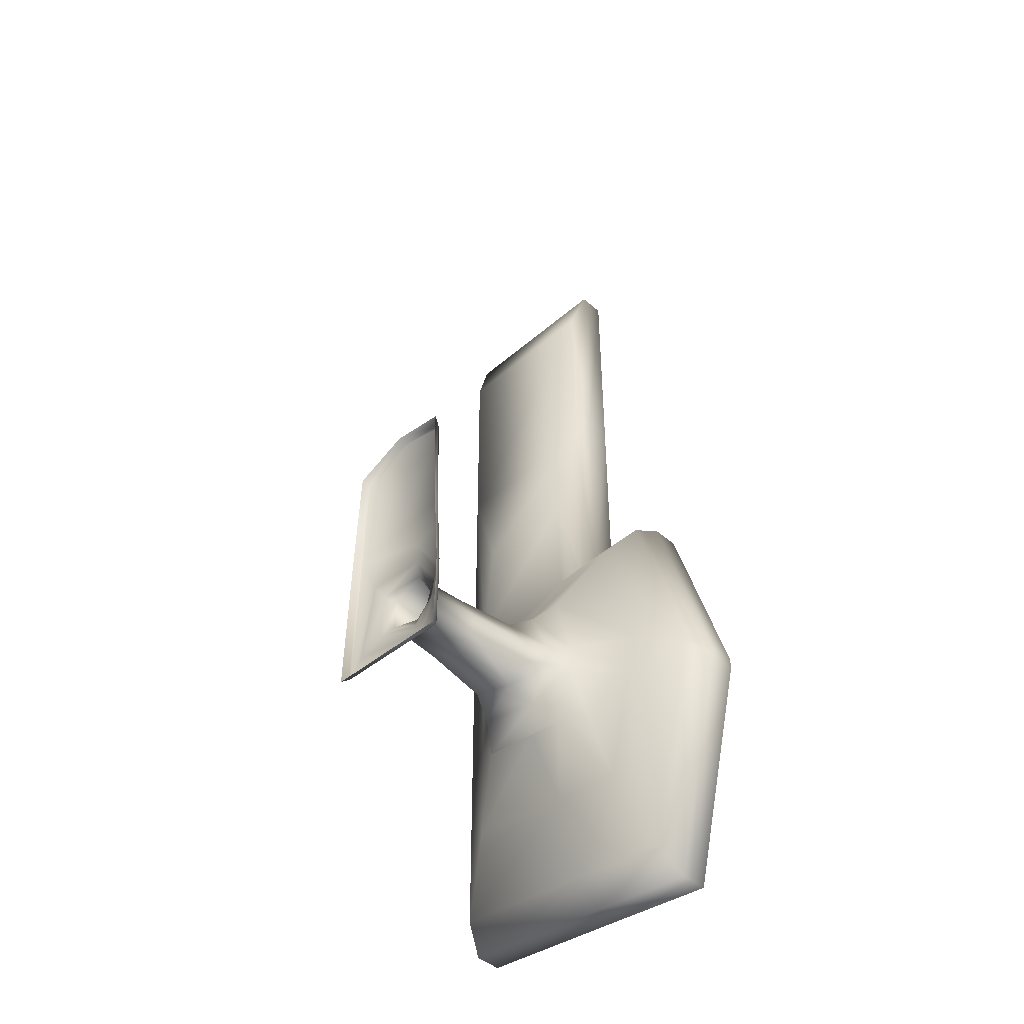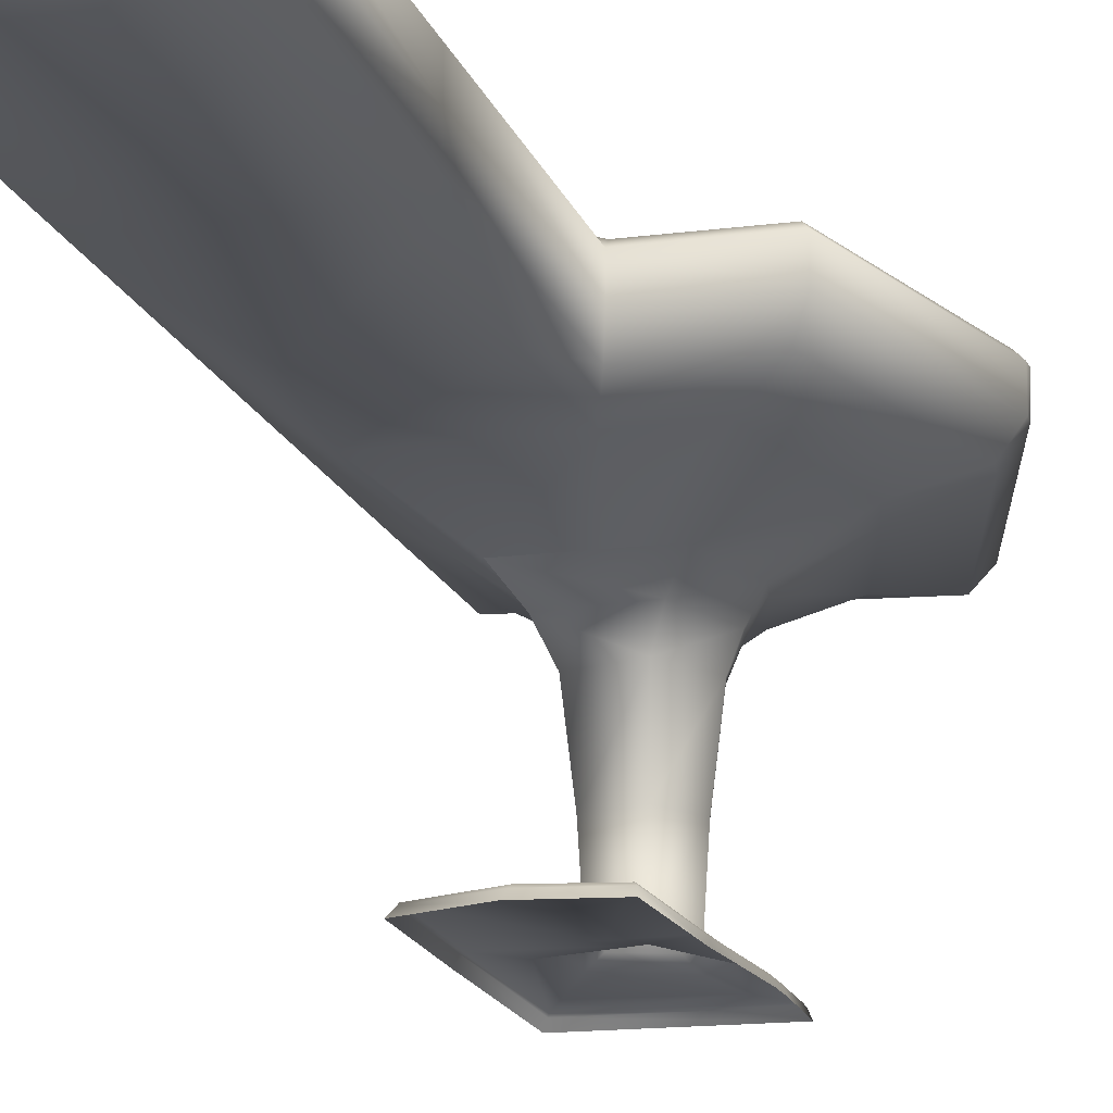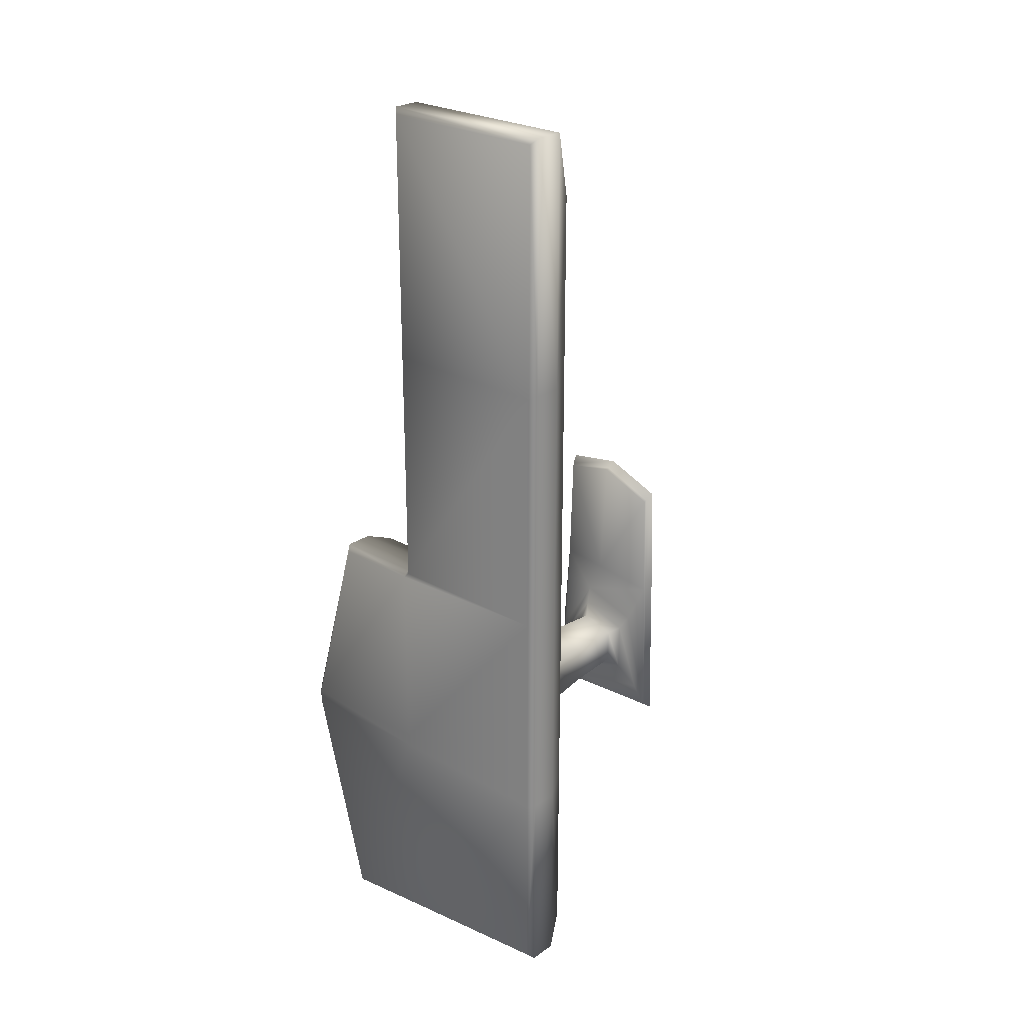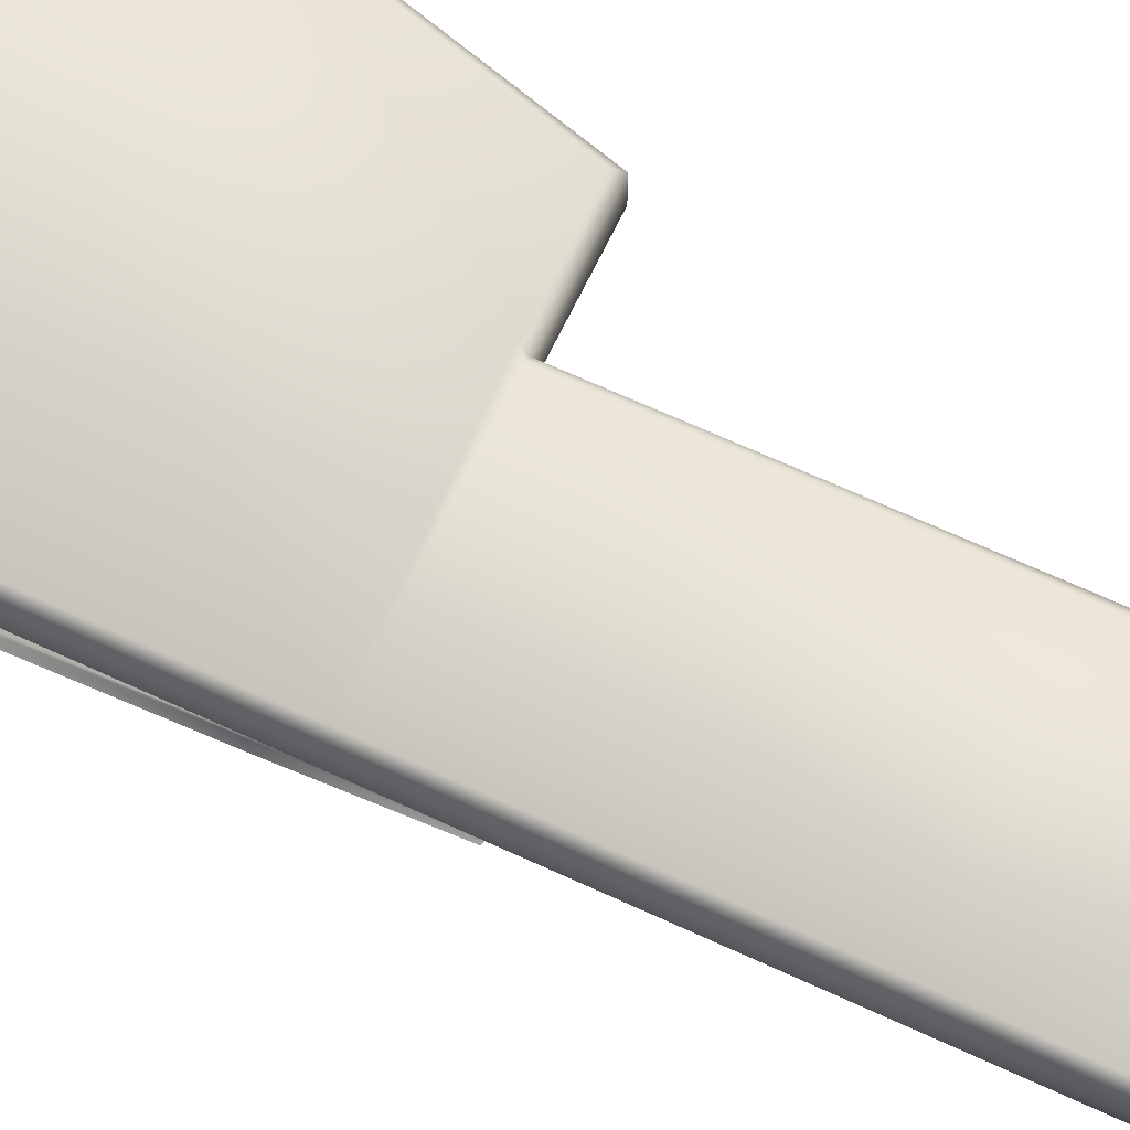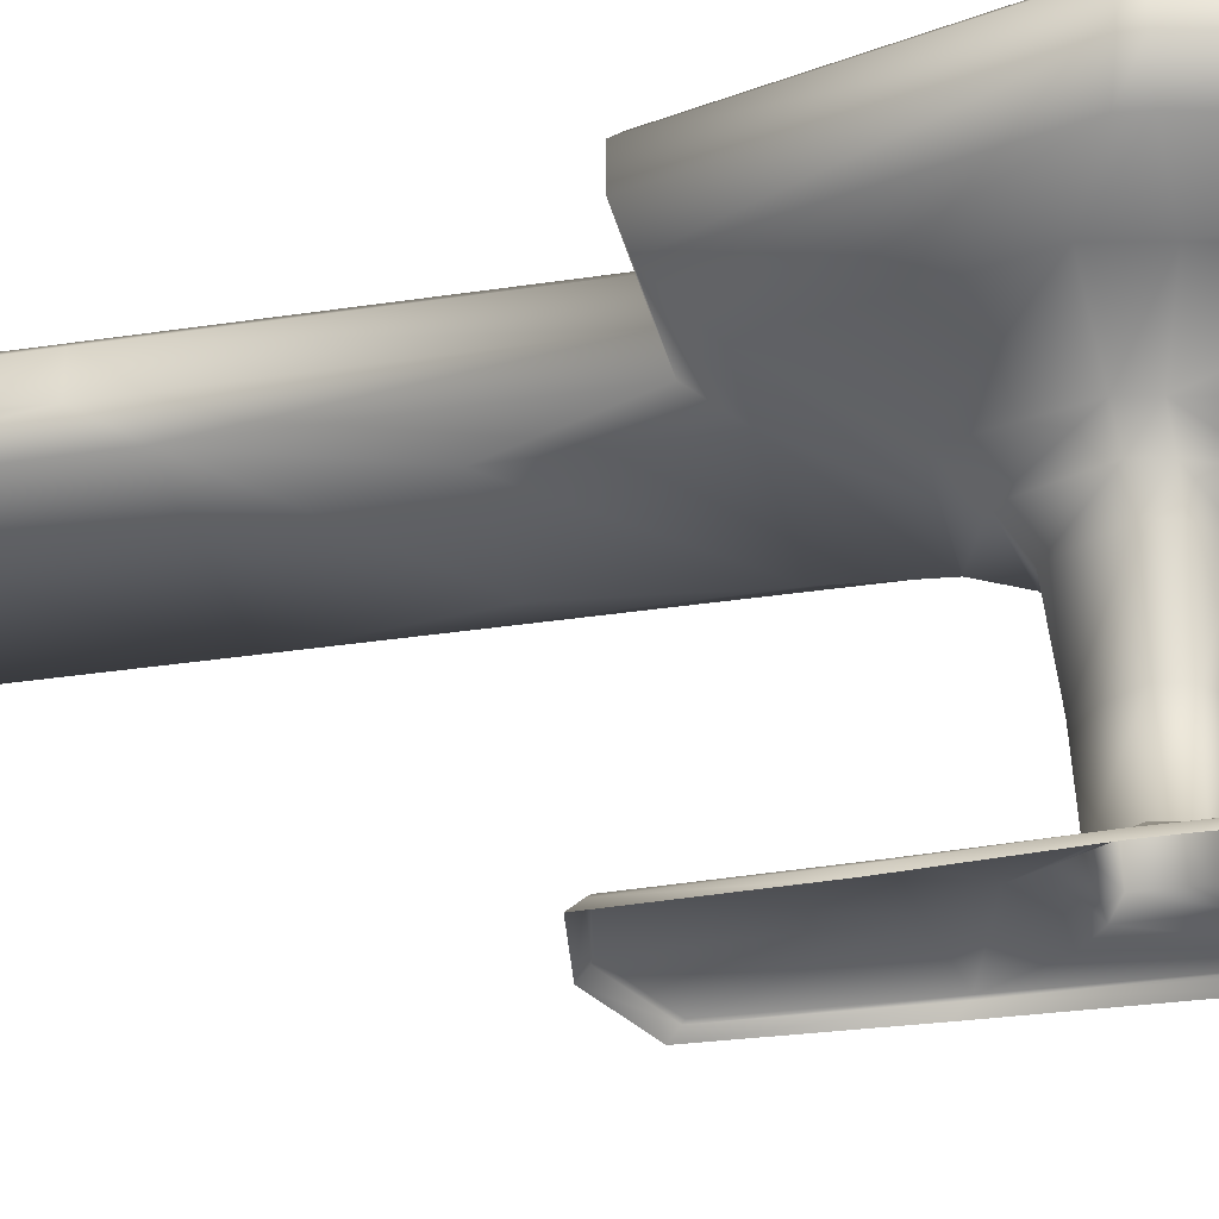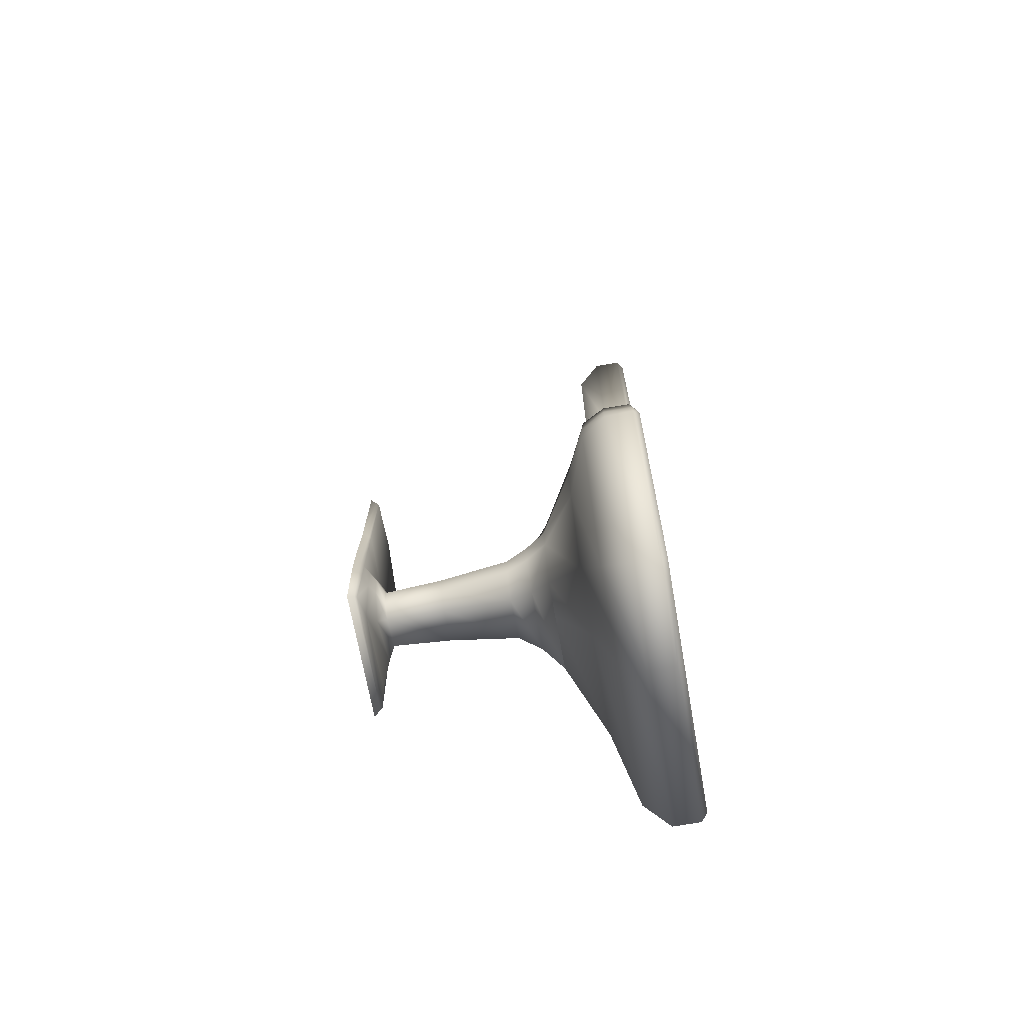
<metadata>
{"format":"obj","ext":"obj","renderer":"f3d","projection":"perspective","resolution":1024,"background":"white","views":[{"elev":-45.2,"azim":45.0,"up":"+Z"},{"elev":-16.0,"azim":15.4,"up":"+Y"},{"elev":25.3,"azim":-137.5,"up":"+Z"},{"elev":65.6,"azim":-64.9,"up":"+Y"},{"elev":-31.4,"azim":102.4,"up":"+Y"},{"elev":-69.9,"azim":100.0,"up":"+Z"}]}
</metadata>
<code>
v  -0.6267 1 1.408
v  -0.6267 1 2.208
v  -0.0667 1 2.208
v  -0.0667 1 1.408
v  -0.6467 0.8902 2.228
v  -0.0467 0.8902 2.228
v  -0.0467 0.98 2.228
v  -0.6467 0.98 2.228
v  0.4447 0.8902 -0.1013
v  0.2537 0.8902 -0.8648
v  0.2537 0.98 -0.8648
v  0.4483 0.98 -0.1013
v  -0.099 0.8902 -0.8225
v  -0.6467 0.8902 -0.7589
v  -0.6467 0.98 -0.7589
v  -0.099 0.98 -0.8225
v  -0.6467 0.8902 1.418
v  -0.6467 0.98 1.418
v  -0.6267 1 0.6081
v  -0.0467 1 0.5881
v  -0.0467 1 -0.0619
v  -0.6267 1 -0.0619
v  -0.0667 1 0.6081
v  -0.0467 0.8902 0.6081
v  -0.0467 0.98 0.6081
v  -0.0467 0.98 1.418
v  -0.0467 0.8902 1.418
v  -0.6467 0.8902 0.6081
v  -0.6467 0.98 0.6081
v  -0.6467 0.98 -0.0619
v  -0.6467 0.8902 -0.0619
v  0.2386 1 -0.8429
v  -0.0976 1 -0.8025
v  -0.0467 1 -0.1019
v  0.4283 1 -0.1013
v  0.2537 0.8902 0.6081
v  0.2537 0.98 0.6081
v  0.4477 0.8902 -0.0627
v  0.4477 0.98 -0.0627
v  -0.6267 1 -0.1019
v  -0.6267 1 -0.7411
v  -0.6467 0.8902 -0.1019
v  -0.6467 0.98 -0.1019
v  0.4277 1 -0.0627
v  0.2386 1 0.5881
v  -0.6084 0.8116 2.013
v  -0.0565 0.8116 2.013
v  -0.0565 0.8116 1.298
v  -0.0565 0.8116 0.5828
v  -0.1046 0.8116 -0.7332
v  -0.6084 0.8116 -0.6747
v  -0.6084 0.8116 -0.0704
v  -0.6084 0.8116 1.298
v  0.2199 0.8116 0.5828
v  0.397 0.8116 -0.0458
v  0.2199 0.8116 -0.7721
v  -0.6084 0.8116 -0.0336
v  -0.6084 0.8116 0.5828
v  0.3906 0.8116 -0.0987
v  -0.1251 0.7451 -0.4581
v  -0.4879 0.7451 -0.416
v  -0.4879 0.7451 -0.0626
v  -0.4879 0.7451 0.4896
v  -0.4452 0.7451 0.8768
v  0.1086 0.7451 0.4896
v  0.2334 0.7451 0.0273
v  0.1086 0.7451 -0.4861
v  -0.0904 0.7451 0.4896
v  -0.4879 0.7451 -0.0127
v  0.2064 0.7451 -0.1026
v  -0.0981 0.7451 0.8768
v  -0.1373 0.6337 -0.2447
v  -0.3295 0.6337 -0.2224
v  -0.3295 0.6337 -0.0352
v  -0.0135 0.6337 0.2574
v  0.0527 0.6337 0.0125
v  -0.0135 0.6337 -0.2595
v  -0.1451 0.6337 0.2574
v  -0.3295 0.6337 -0.0087
v  -0.3295 0.6337 0.2574
v  0.0384 0.6337 -0.0563
v  -0.1122 0.2755 -0.1065
v  -0.0619 0.2755 -0.0631
v  -0.0742 0.0864 -0.0631
v  -0.116 0.0864 -0.0948
v  -0.2373 0.2755 -0.0659
v  -0.2273 0.0864 -0.0587
v  -0.2373 0.2755 0.0656
v  -0.2273 0.0864 0.0584
v  -0.1122 0.2755 0.1063
v  -0.116 0.0864 0.0945
v  -0.0467 0.2755 -0.0058
v  -0.059 0.0864 -0.0058
v  -0.1035 0.496 -0.1333
v  -0.0338 0.496 -0.0631
v  -0.2601 0.496 -0.0824
v  -0.2601 0.496 0.0822
v  -0.1035 0.496 0.133
v  -0.0186 0.496 -0.0058
v  -0.0026 0.5668 -0.0617
v  -0.0664 0.5709 -0.1854
v  -0.2887 0.571 -0.1402
v  -0.2887 0.5732 0.1544
v  -0.0664 0.5708 0.1843
v  0.0118 0.5668 0.0029
v  -0.026 0.0636 -0.0645
v  -0.094 0.0612 -0.1483
v  -0.2648 0.0643 -0.0858
v  -0.2648 0.0643 0.0855
v  -0.1018 0.0643 0.1385
v  -0.0128 0.0643 0.0056
v  -0.0425 0.041 -0.2111
v  0.0017 0.0455 -0.0689
v  -0.3252 0.0374 -0.163
v  -0.2888 0.0435 0.1293
v  -0.0935 0.0435 0.1928
v  0.0393 0.0307 -0.245
v  0.0367 0.0316 -0.0674
v  -0.3628 0.0306 -0.2304
v  -0.3513 0.0305 0.2694
v  -0.135 0.0307 0.2967
v  0.0093 0.0456 0.0215
v  0.0592 0.0028 -0.0657
v  0.0527 0.0028 -0.2626
v  0.0448 0.024 -0.2535
v  0.0499 0.024 -0.0664
v  -0.3776 0.0028 -0.2504
v  -0.3657 0.024 -0.2357
v  -0.3651 0.0028 0.2973
v  -0.3538 0.024 0.2749
v  0.0456 0.0028 0.2071
v  0.0587 0.0028 0.0213
v  0.0494 0.024 0.0247
v  0.0367 0.024 0.2061
v  0.0344 0.0318 0.0232
v  0.0275 0.0311 0.2052
v  0.0231 0.0306 0.314
v  0.0283 0.024 0.3206
v  0.0354 0.0028 0.3452
v  -0.3524 0.0028 0.6636
v  -0.3417 0.024 0.6412
v  0.0167 0.024 0.6869
v  0.0234 0.0028 0.7115
v  -0.3394 0.0305 0.6357
v  0.0119 0.0306 0.6803
v  -0.1639 0.0028 0.7406
v  -0.1573 0.024 0.7177
v  -0.1542 0.0306 0.7122
g tavolo
f 1 2 3 4
f 5 6 7 8
f 9 10 11 12
f 13 14 15 16
f 17 5 8 18
f 19 20 21 22
f 23 20 19
f 24 25 26 27
f 28 29 30 31
f 11 10 13 16
f 32 33 34 35
f 36 37 25 24
f 38 39 37 36
f 40 34 33 41
f 42 43 15 14
f 44 21 20 45
f 38 9 12 39
f 40 22 21 34
f 42 31 30 43
f 44 35 34 21
f 25 20 23
f 7 3 2 8
f 26 4 3 7
f 15 41 33 16
f 43 40 41 15
f 1 19 29 18
f 35 12 11 32
f 32 11 16 33
f 37 45 20 25
f 29 19 22 30
f 45 37 39 44
f 40 43 30 22
f 12 35 44 39
f 46 47 6 5
f 48 49 24 27
f 50 51 14 13
f 51 52 42 14
f 46 5 17 53
f 54 55 38 36
f 56 50 13 10
f 49 54 36 24
f 57 58 28 31
f 59 56 10 9
f 52 57 31 42
f 55 59 9 38
f 1 4 23 19
f 17 18 29 28
f 27 26 7 6
f 4 26 25 23
f 2 1 18 8
f 47 48 27 6
f 53 17 28 58
f 47 46 53 48
f 60 61 51 50
f 61 62 52 51
f 63 64 53 58
f 65 66 55 54
f 67 60 50 56
f 68 65 54 49
f 69 63 58 57
f 70 67 56 59
f 62 69 57 52
f 66 70 59 55
f 71 68 49 48
f 64 71 48 53
f 63 68 71 64
f 72 73 61 60
f 73 74 62 61
f 75 76 66 65
f 77 72 60 67
f 78 75 65 68
f 79 80 63 69
f 81 77 67 70
f 74 79 69 62
f 76 81 70 66
f 80 78 68 63
f 82 83 84 85
f 86 82 85 87
f 88 86 87 89
f 90 88 89 91
f 92 90 91 93
f 94 95 83 82
f 96 94 82 86
f 97 96 86 88
f 98 97 88 90
f 99 98 90 92
f 100 95 94 101
f 102 101 94 96
f 102 96 97 103
f 103 97 98 104
f 105 104 98 99
f 81 100 101 77
f 101 102 73 77
f 73 102 103 80
f 80 103 104 75
f 104 105 76 75
f 106 107 85 84
f 107 108 87 85
f 108 109 89 87
f 109 110 91 89
f 110 111 93 91
f 112 107 106 113
f 112 114 108 107
f 114 115 109 108
f 115 116 110 109
f 117 112 113 118
f 112 117 119 114
f 119 120 115 114
f 120 121 116 115
f 111 110 116 122
f 123 124 125 126
f 124 127 128 125
f 127 129 130 128
f 131 132 133 134
f 118 126 125 117
f 128 119 117 125
f 130 120 119 128
f 93 84 83 92
f 92 83 95 99
f 100 105 99 95
f 81 76 105 100
f 111 106 84 93
f 122 113 106 111
f 133 135 136 134
f 132 123 126 133
f 135 122 116 136
f 113 122 135 118
f 126 118 135 133
f 137 136 116 121
f 134 136 137 138
f 131 134 138 139
f 140 141 130 129
f 142 143 139 138
f 141 144 120 130
f 145 142 138 137
f 146 147 141 140
f 142 147 146 143
f 144 141 147 148
f 145 148 147 142
f 121 148 145 137
f 121 120 144 148

</code>
